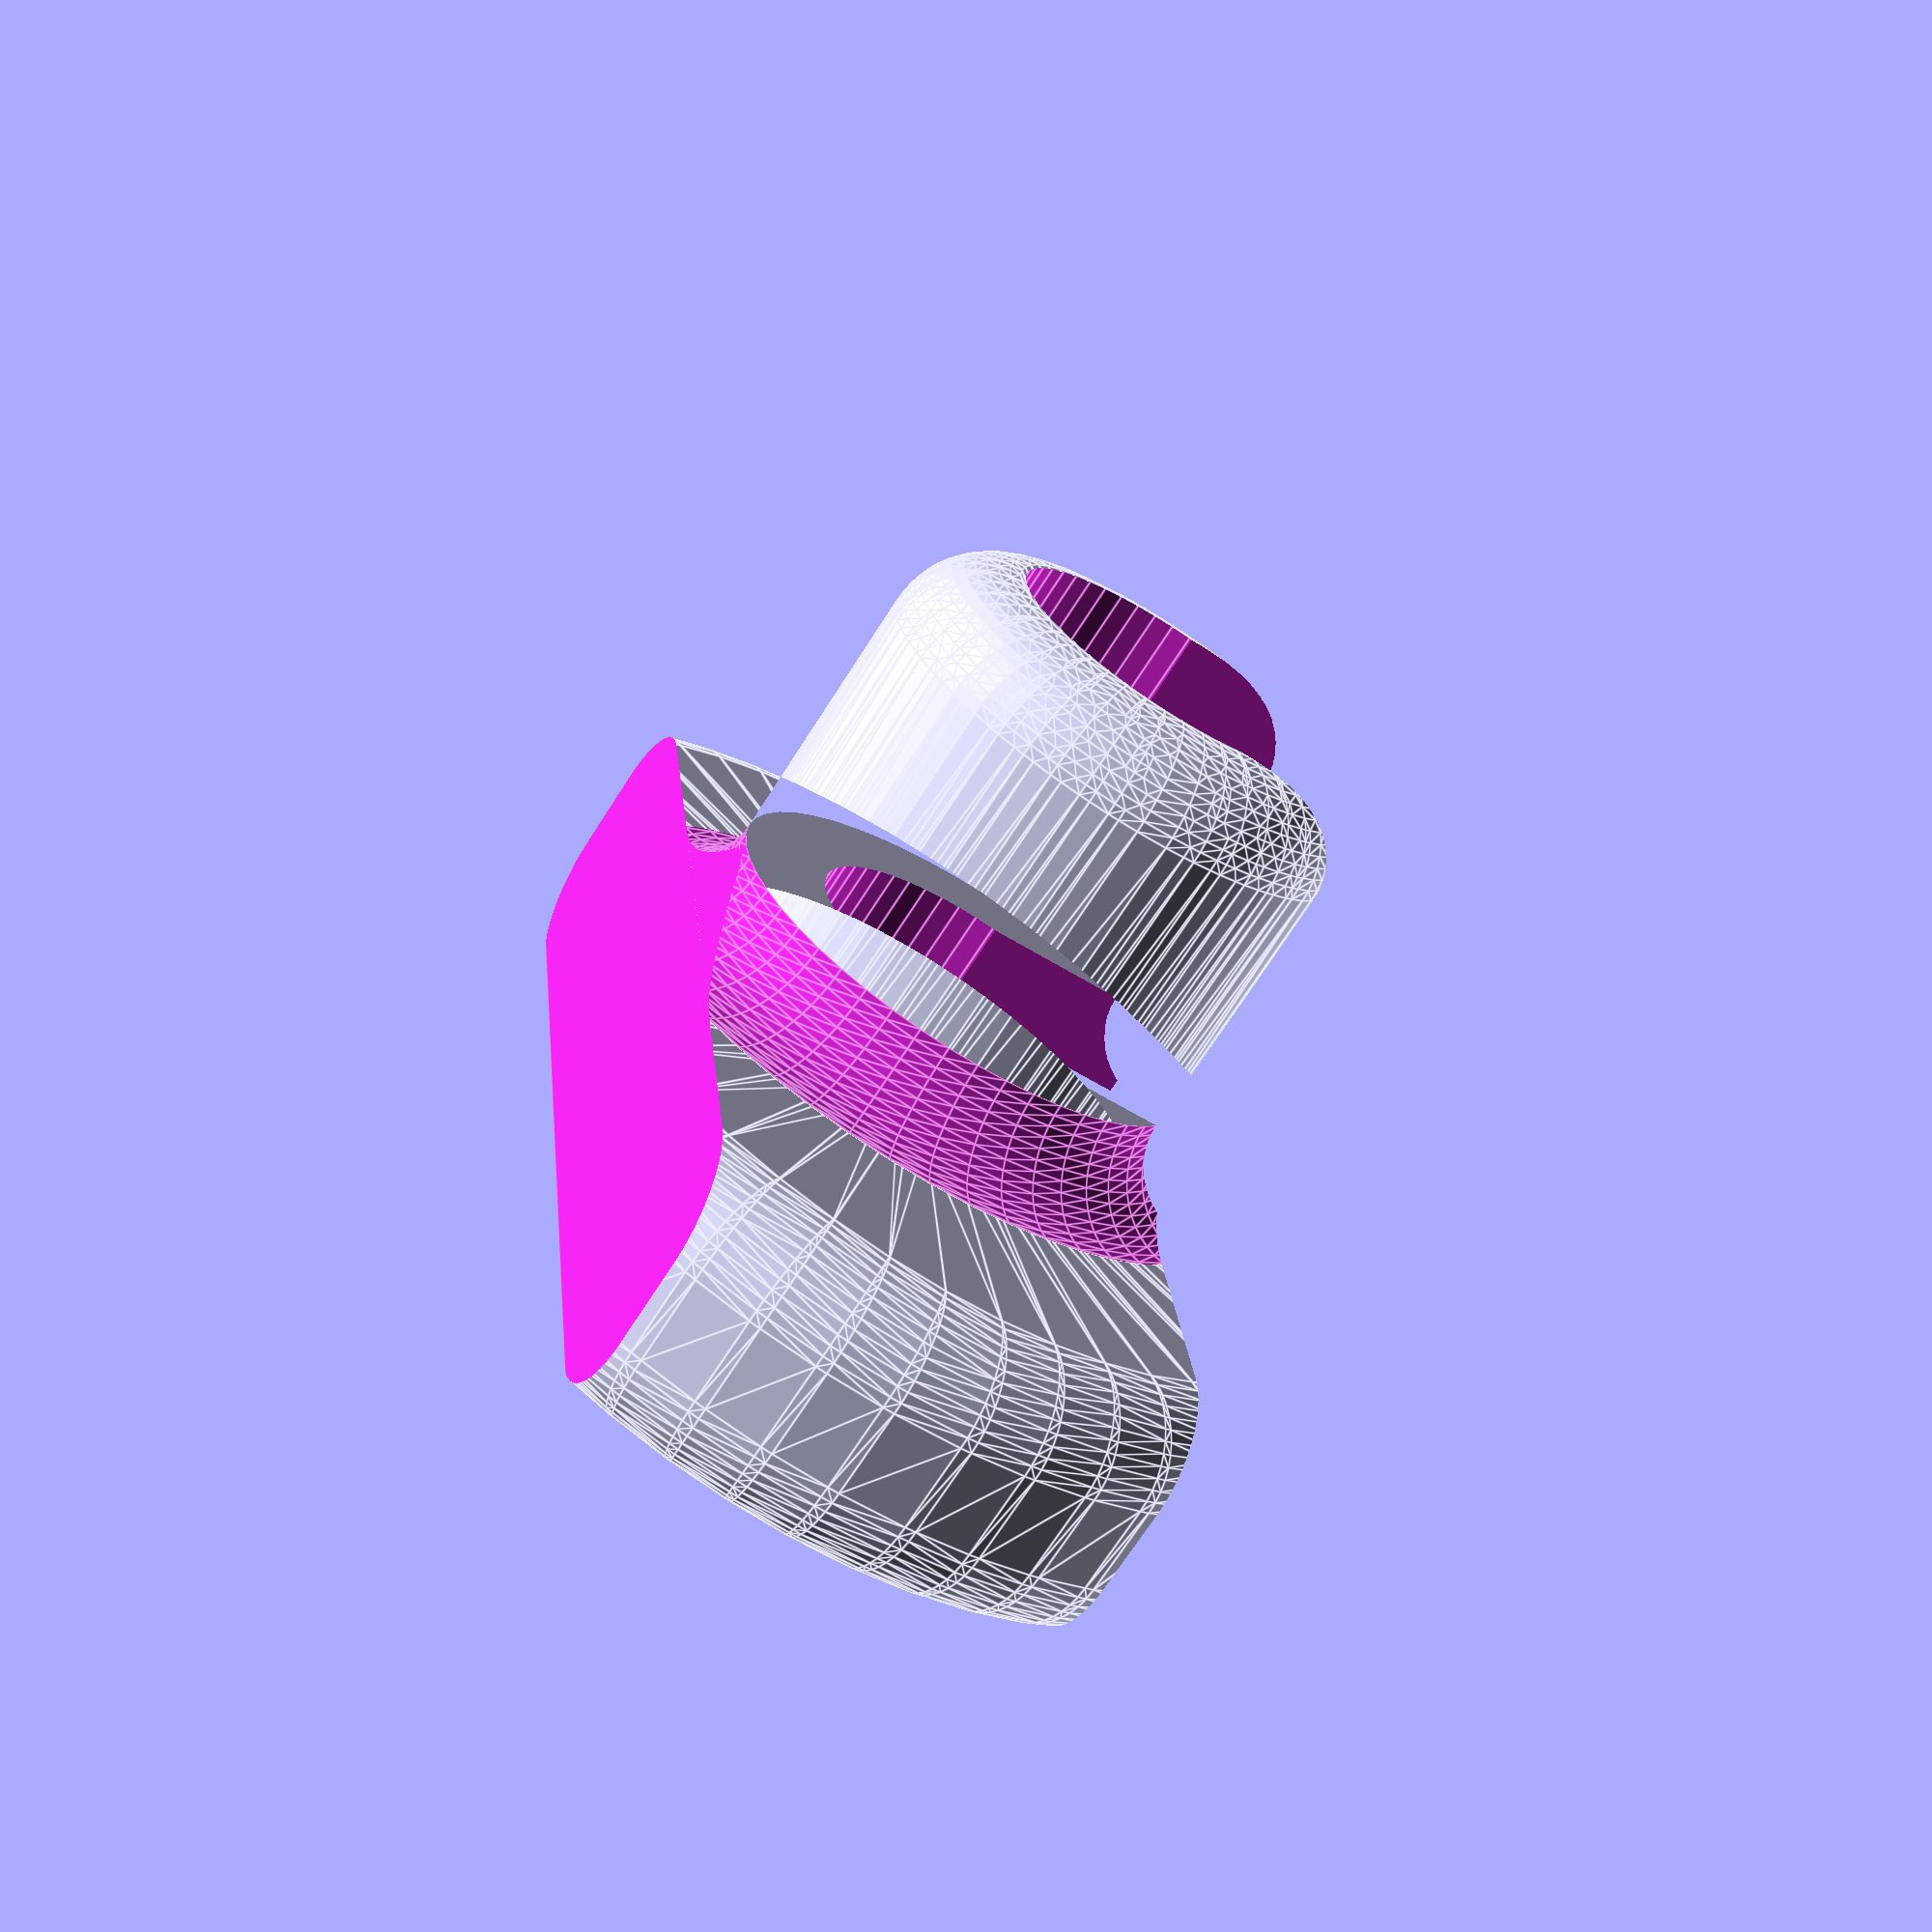
<openscad>
$fn=50;
difference (){
difference (){
difference (){
difference (){
difference (){
difference (){
difference (){
union() {
union() {
union() {
minkowski (){
union (){
cylinder (d=18, h=30);
scale([0.8,1,1])
cylinder (d=63, h=5);
}
sphere(5);
}
//Halka çevreleyici
translate([0,0,10])
difference(){
cylinder (d=39, h=5);
translate([0,0,5])
rotate_extrude()
translate([19,0,0])
circle(d=10);
}
}
}
}
translate([29,0,15])
cube ([30,70,40], center=true);
}


translate([-29,0,15])
cube ([30,70,40], center=true);
}

//Çıkmalık kısım enjektör yuvası
translate ([0,0,-6])   
cylinder (d=18, h=50);
}
//Çıkmalık kısım yuva girişi
translate ([0,-8.5,-6])   
cube([20,17,50]);
}

//Yan delik 1
translate ([0,-27,2]){
rotate([0,180,0]){

cylinder (h=30, d=6.5);
}
}
}

//Yan delik 2
translate ([0,27,2]){
rotate([0,180,0]){
cylinder (h=30, d=6.5);
}
}
}

//Enjektör kenarı yarığı 
translate ([5,0,2]){
cube([30,35,4], center=true);
}
}
</openscad>
<views>
elev=250.2 azim=173.4 roll=212.5 proj=p view=edges
</views>
